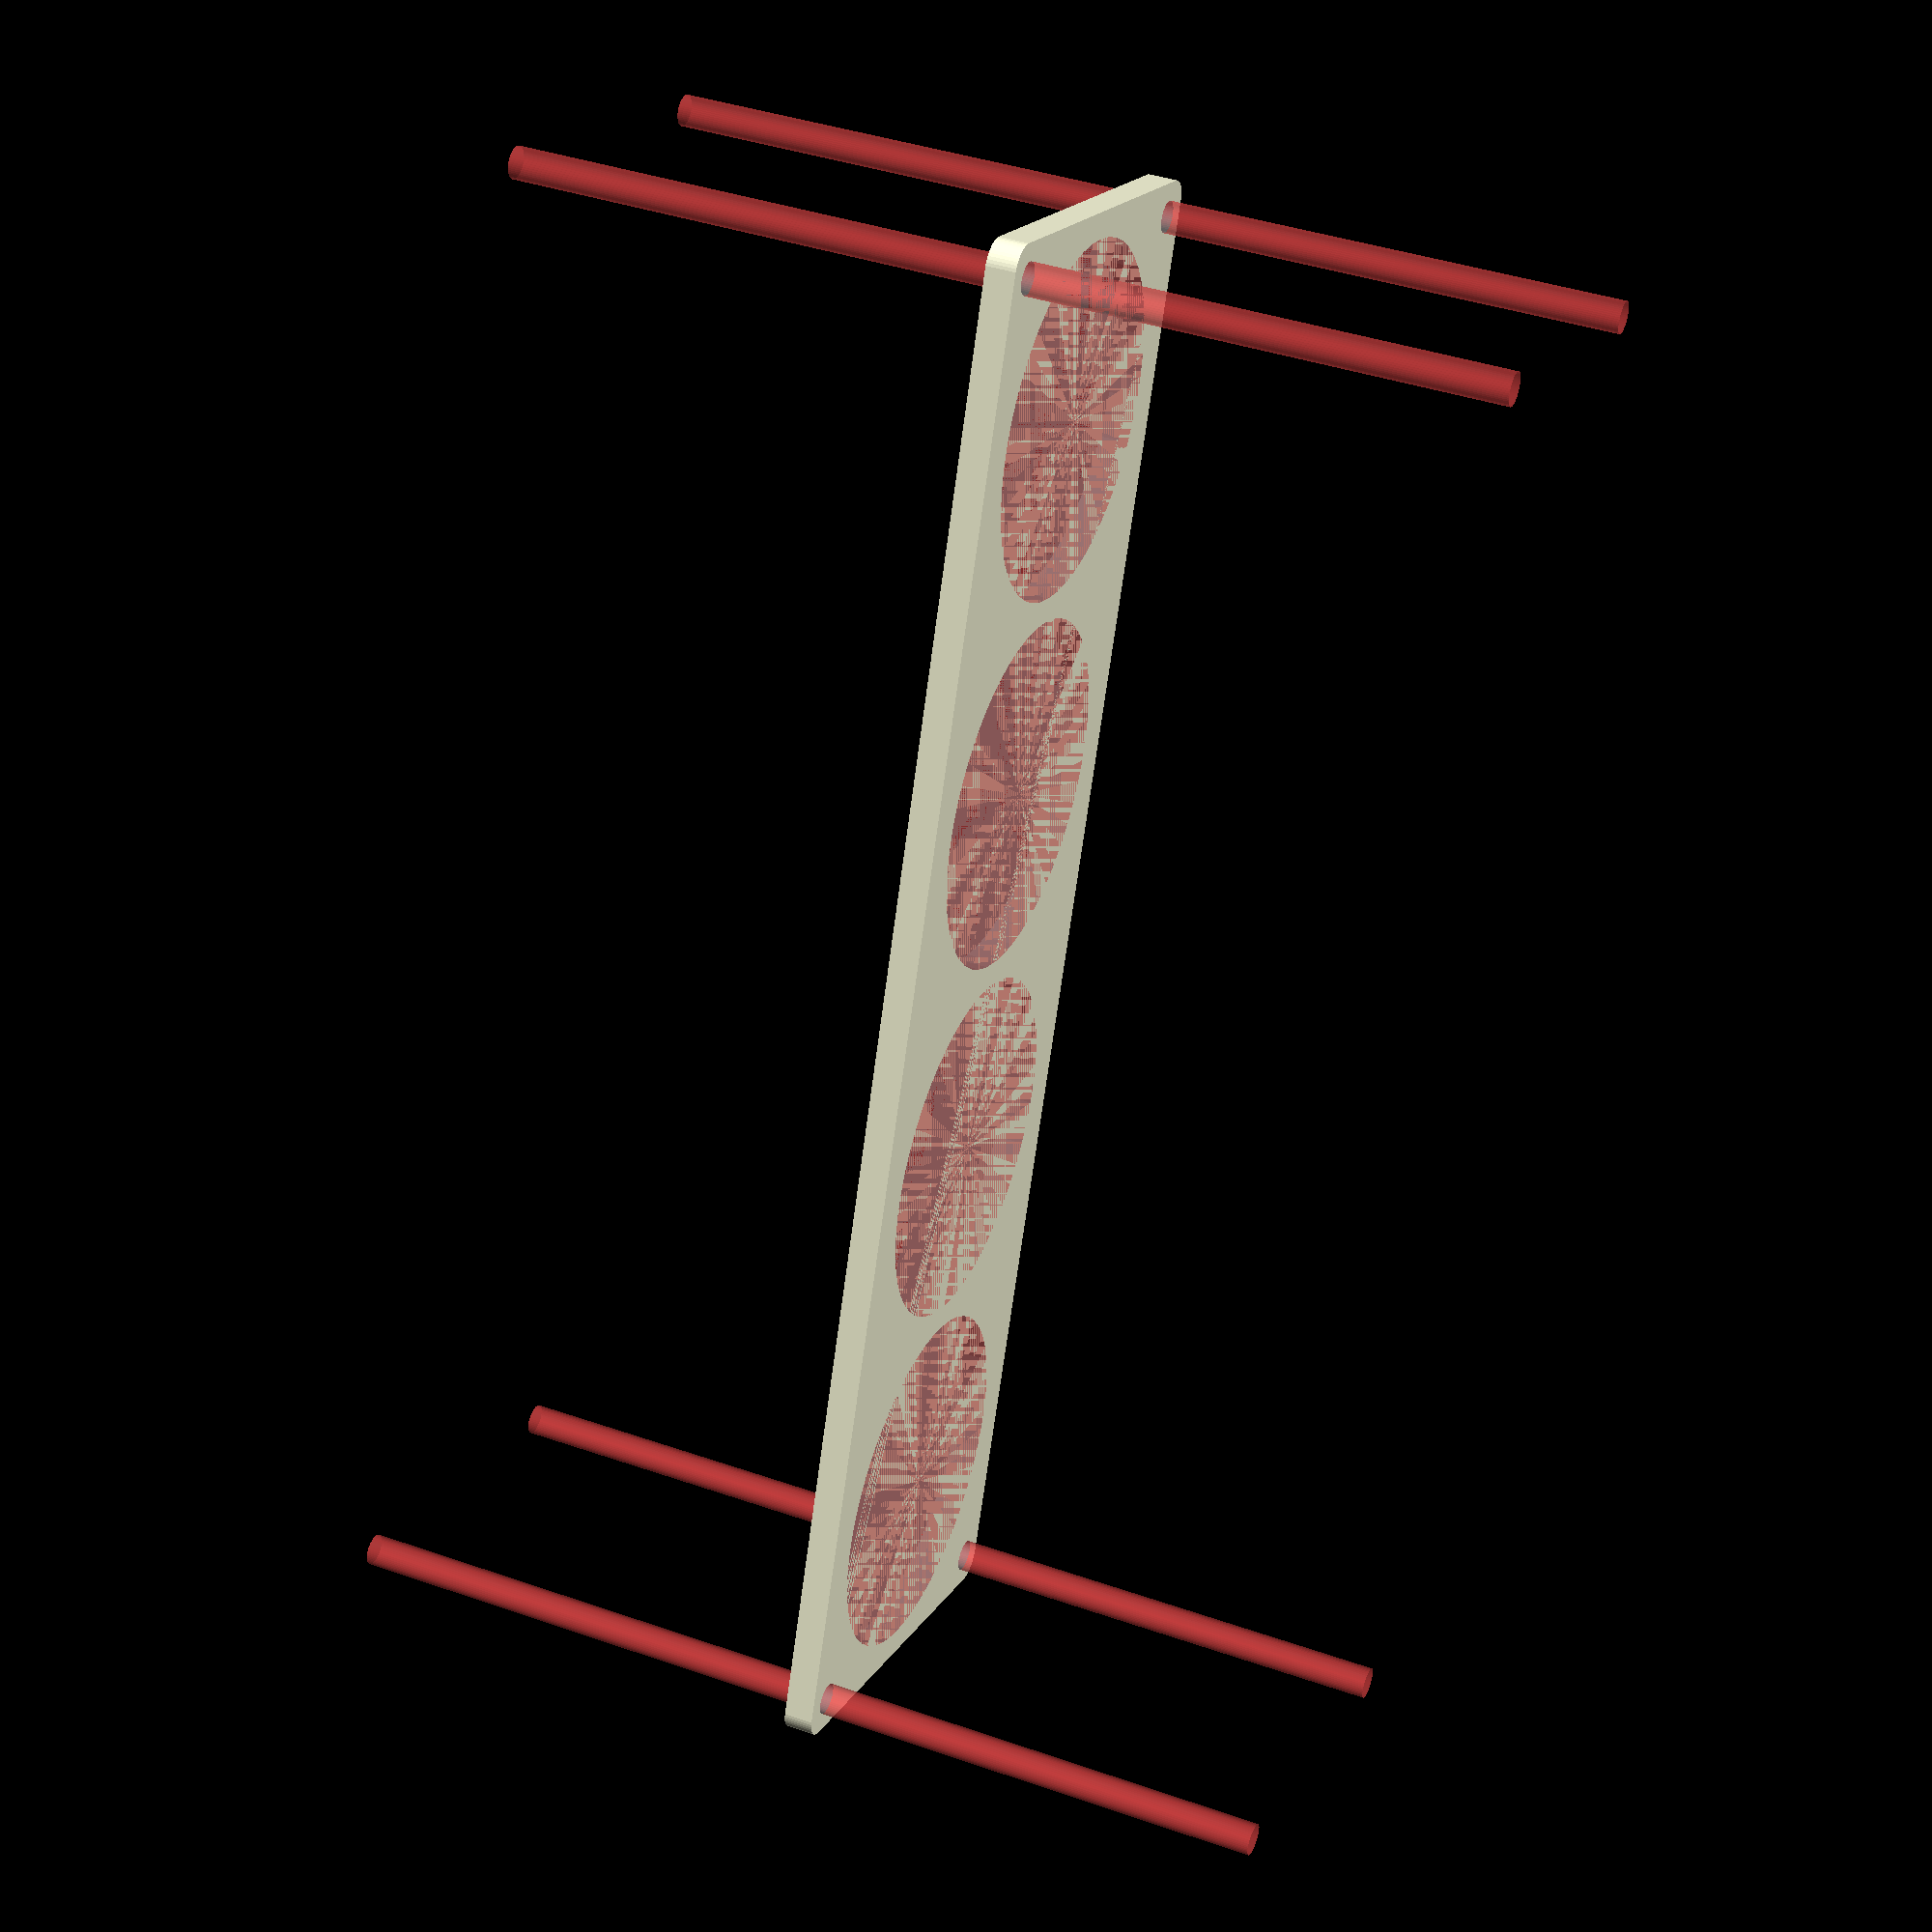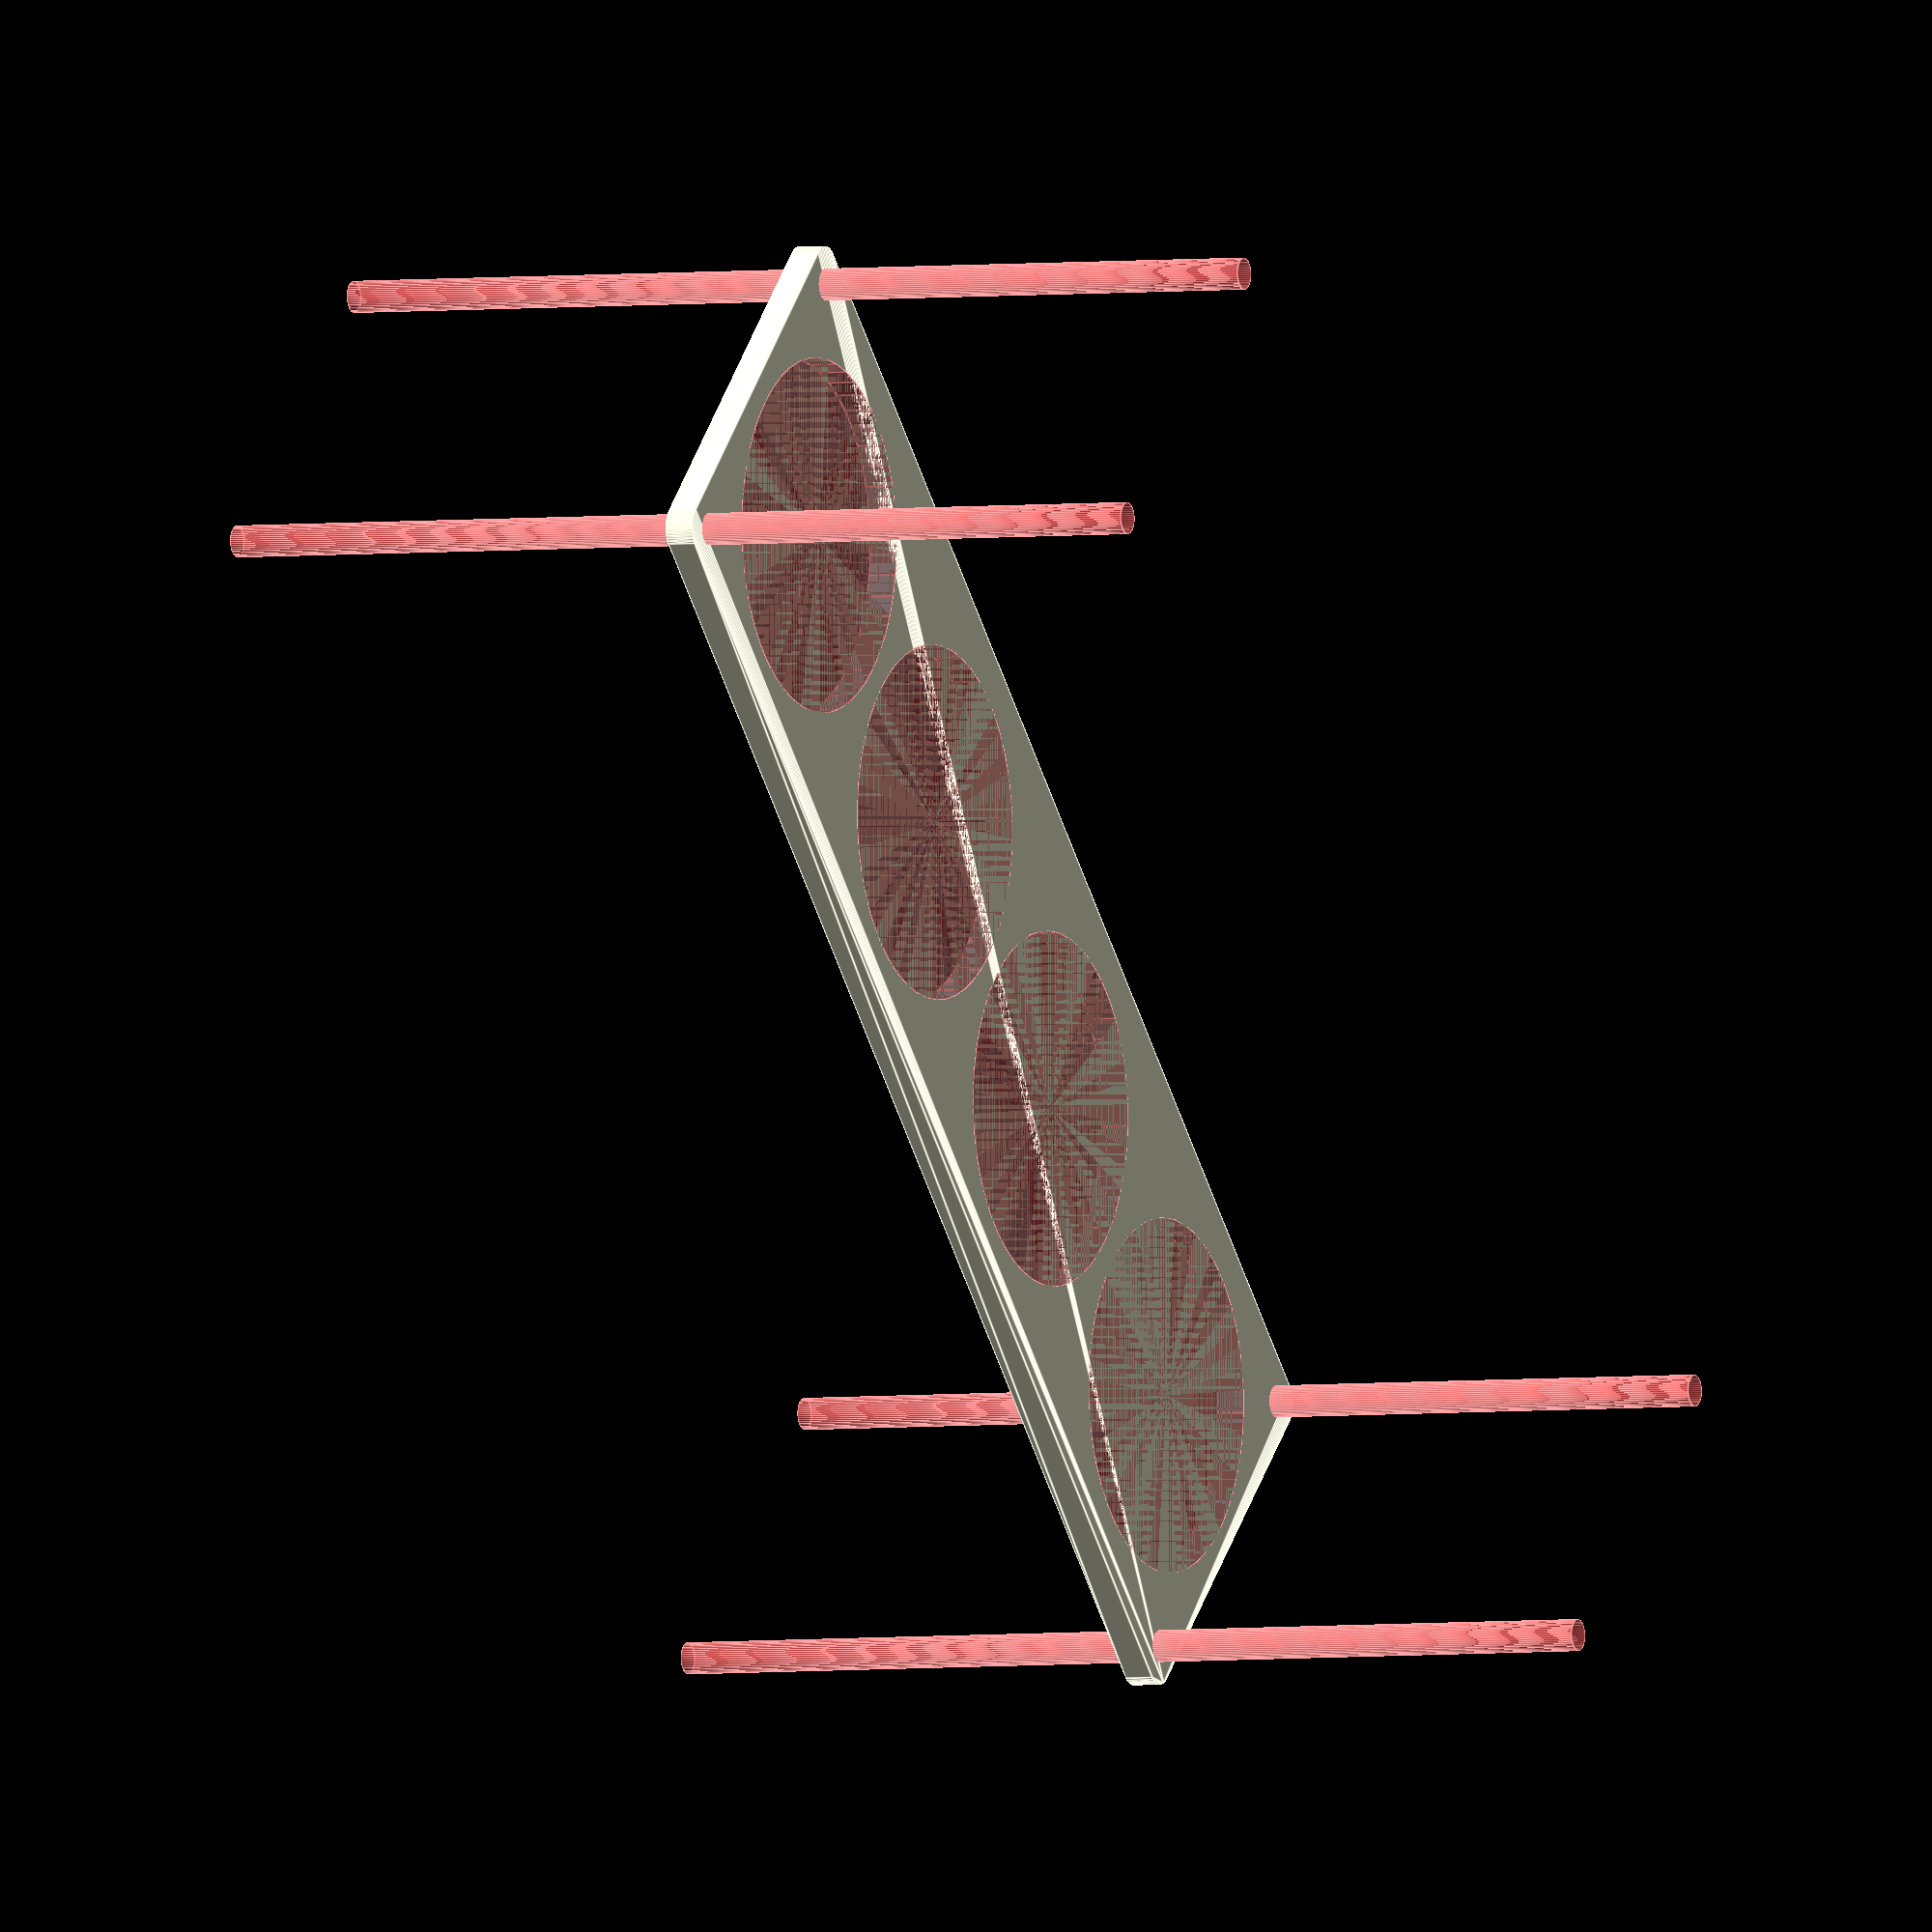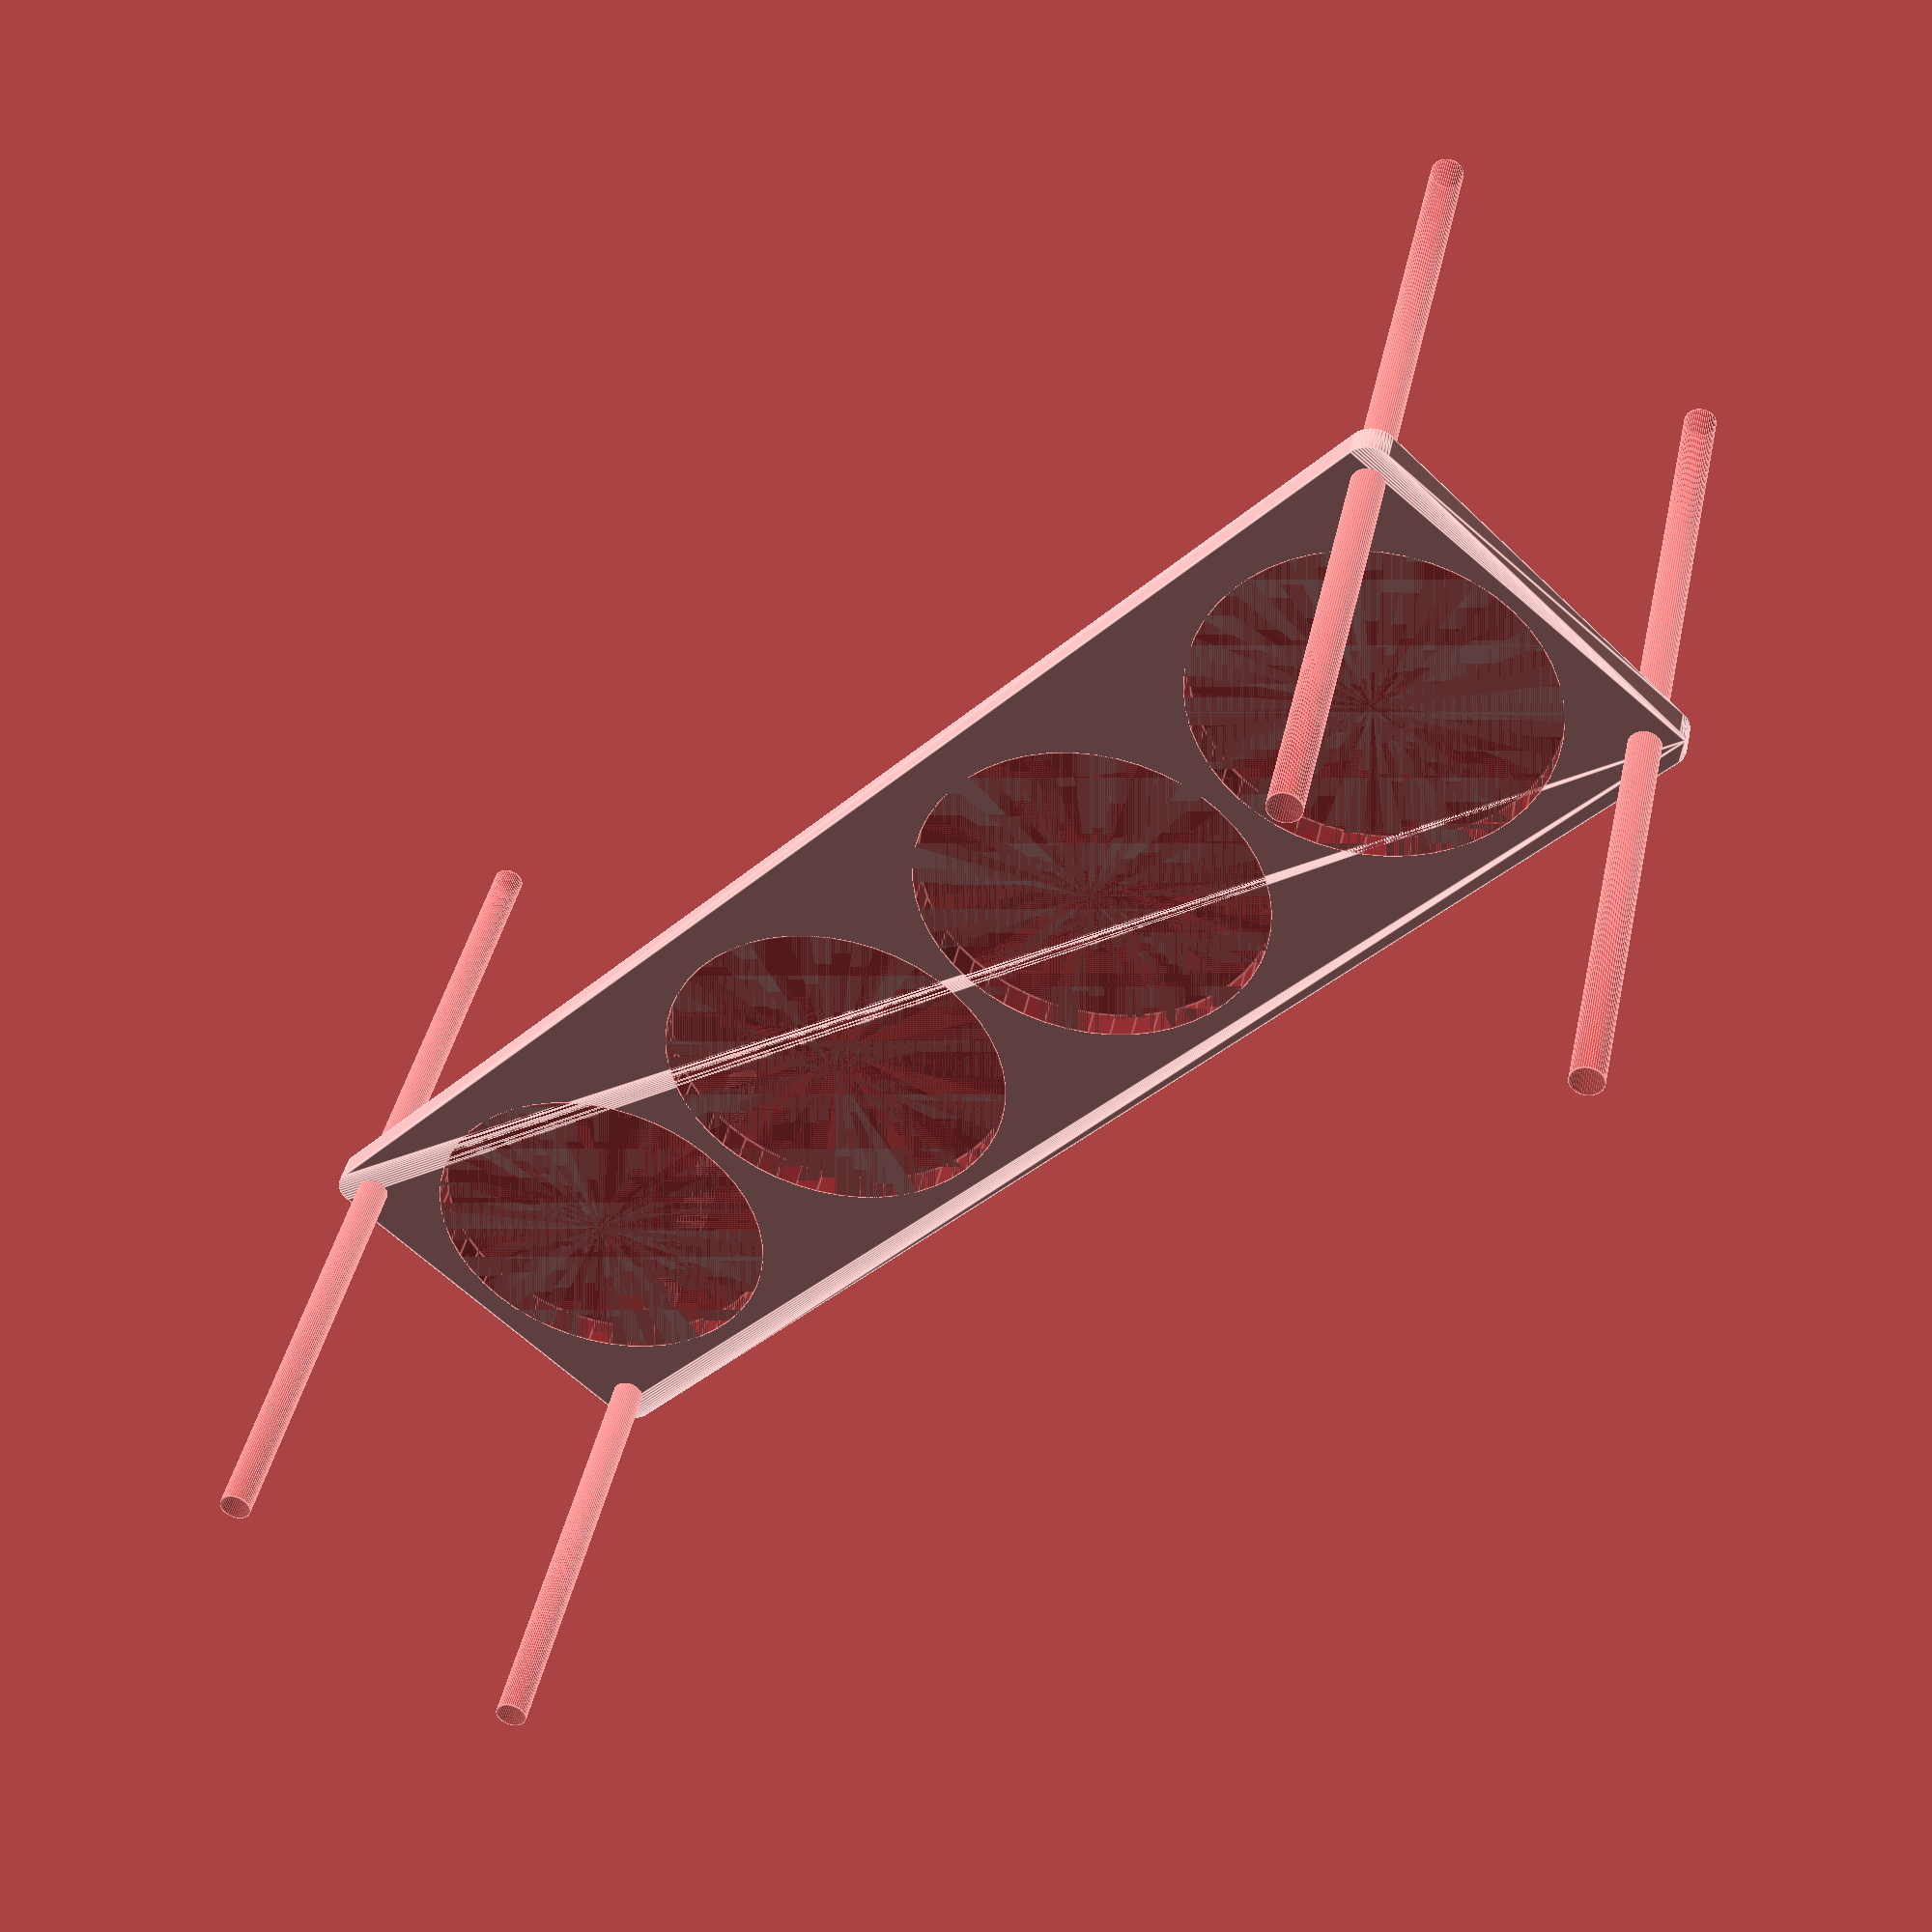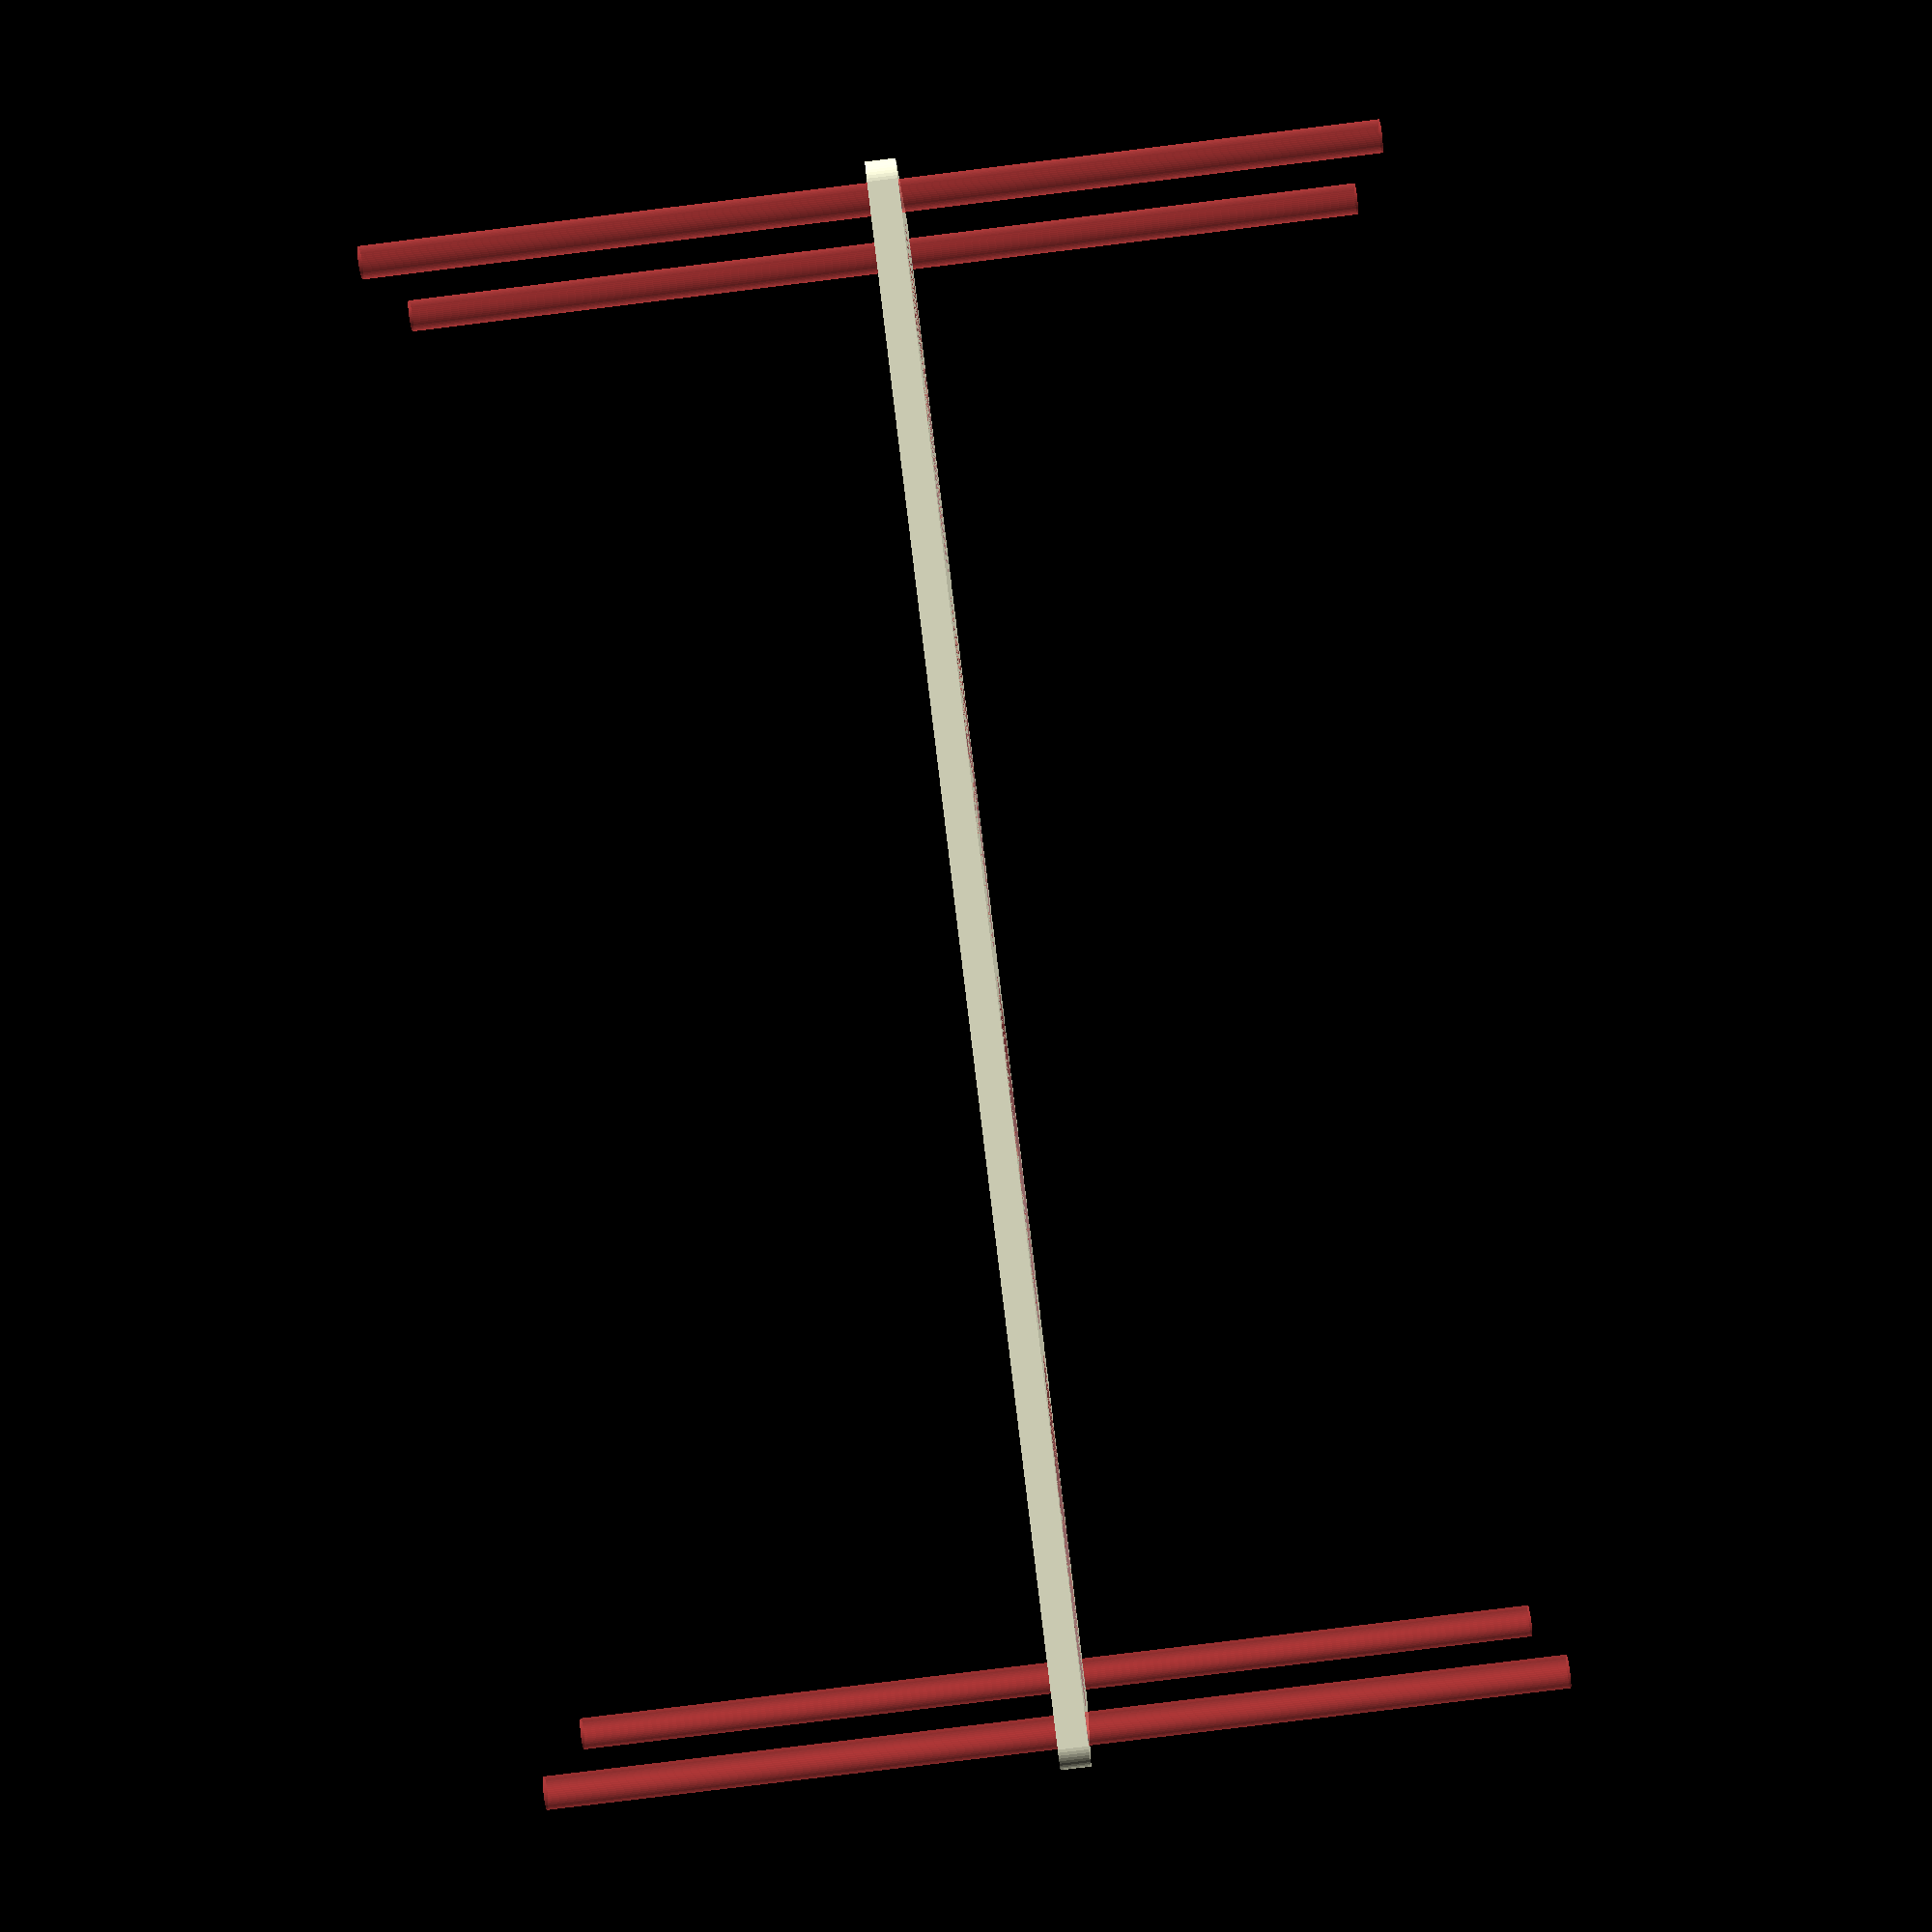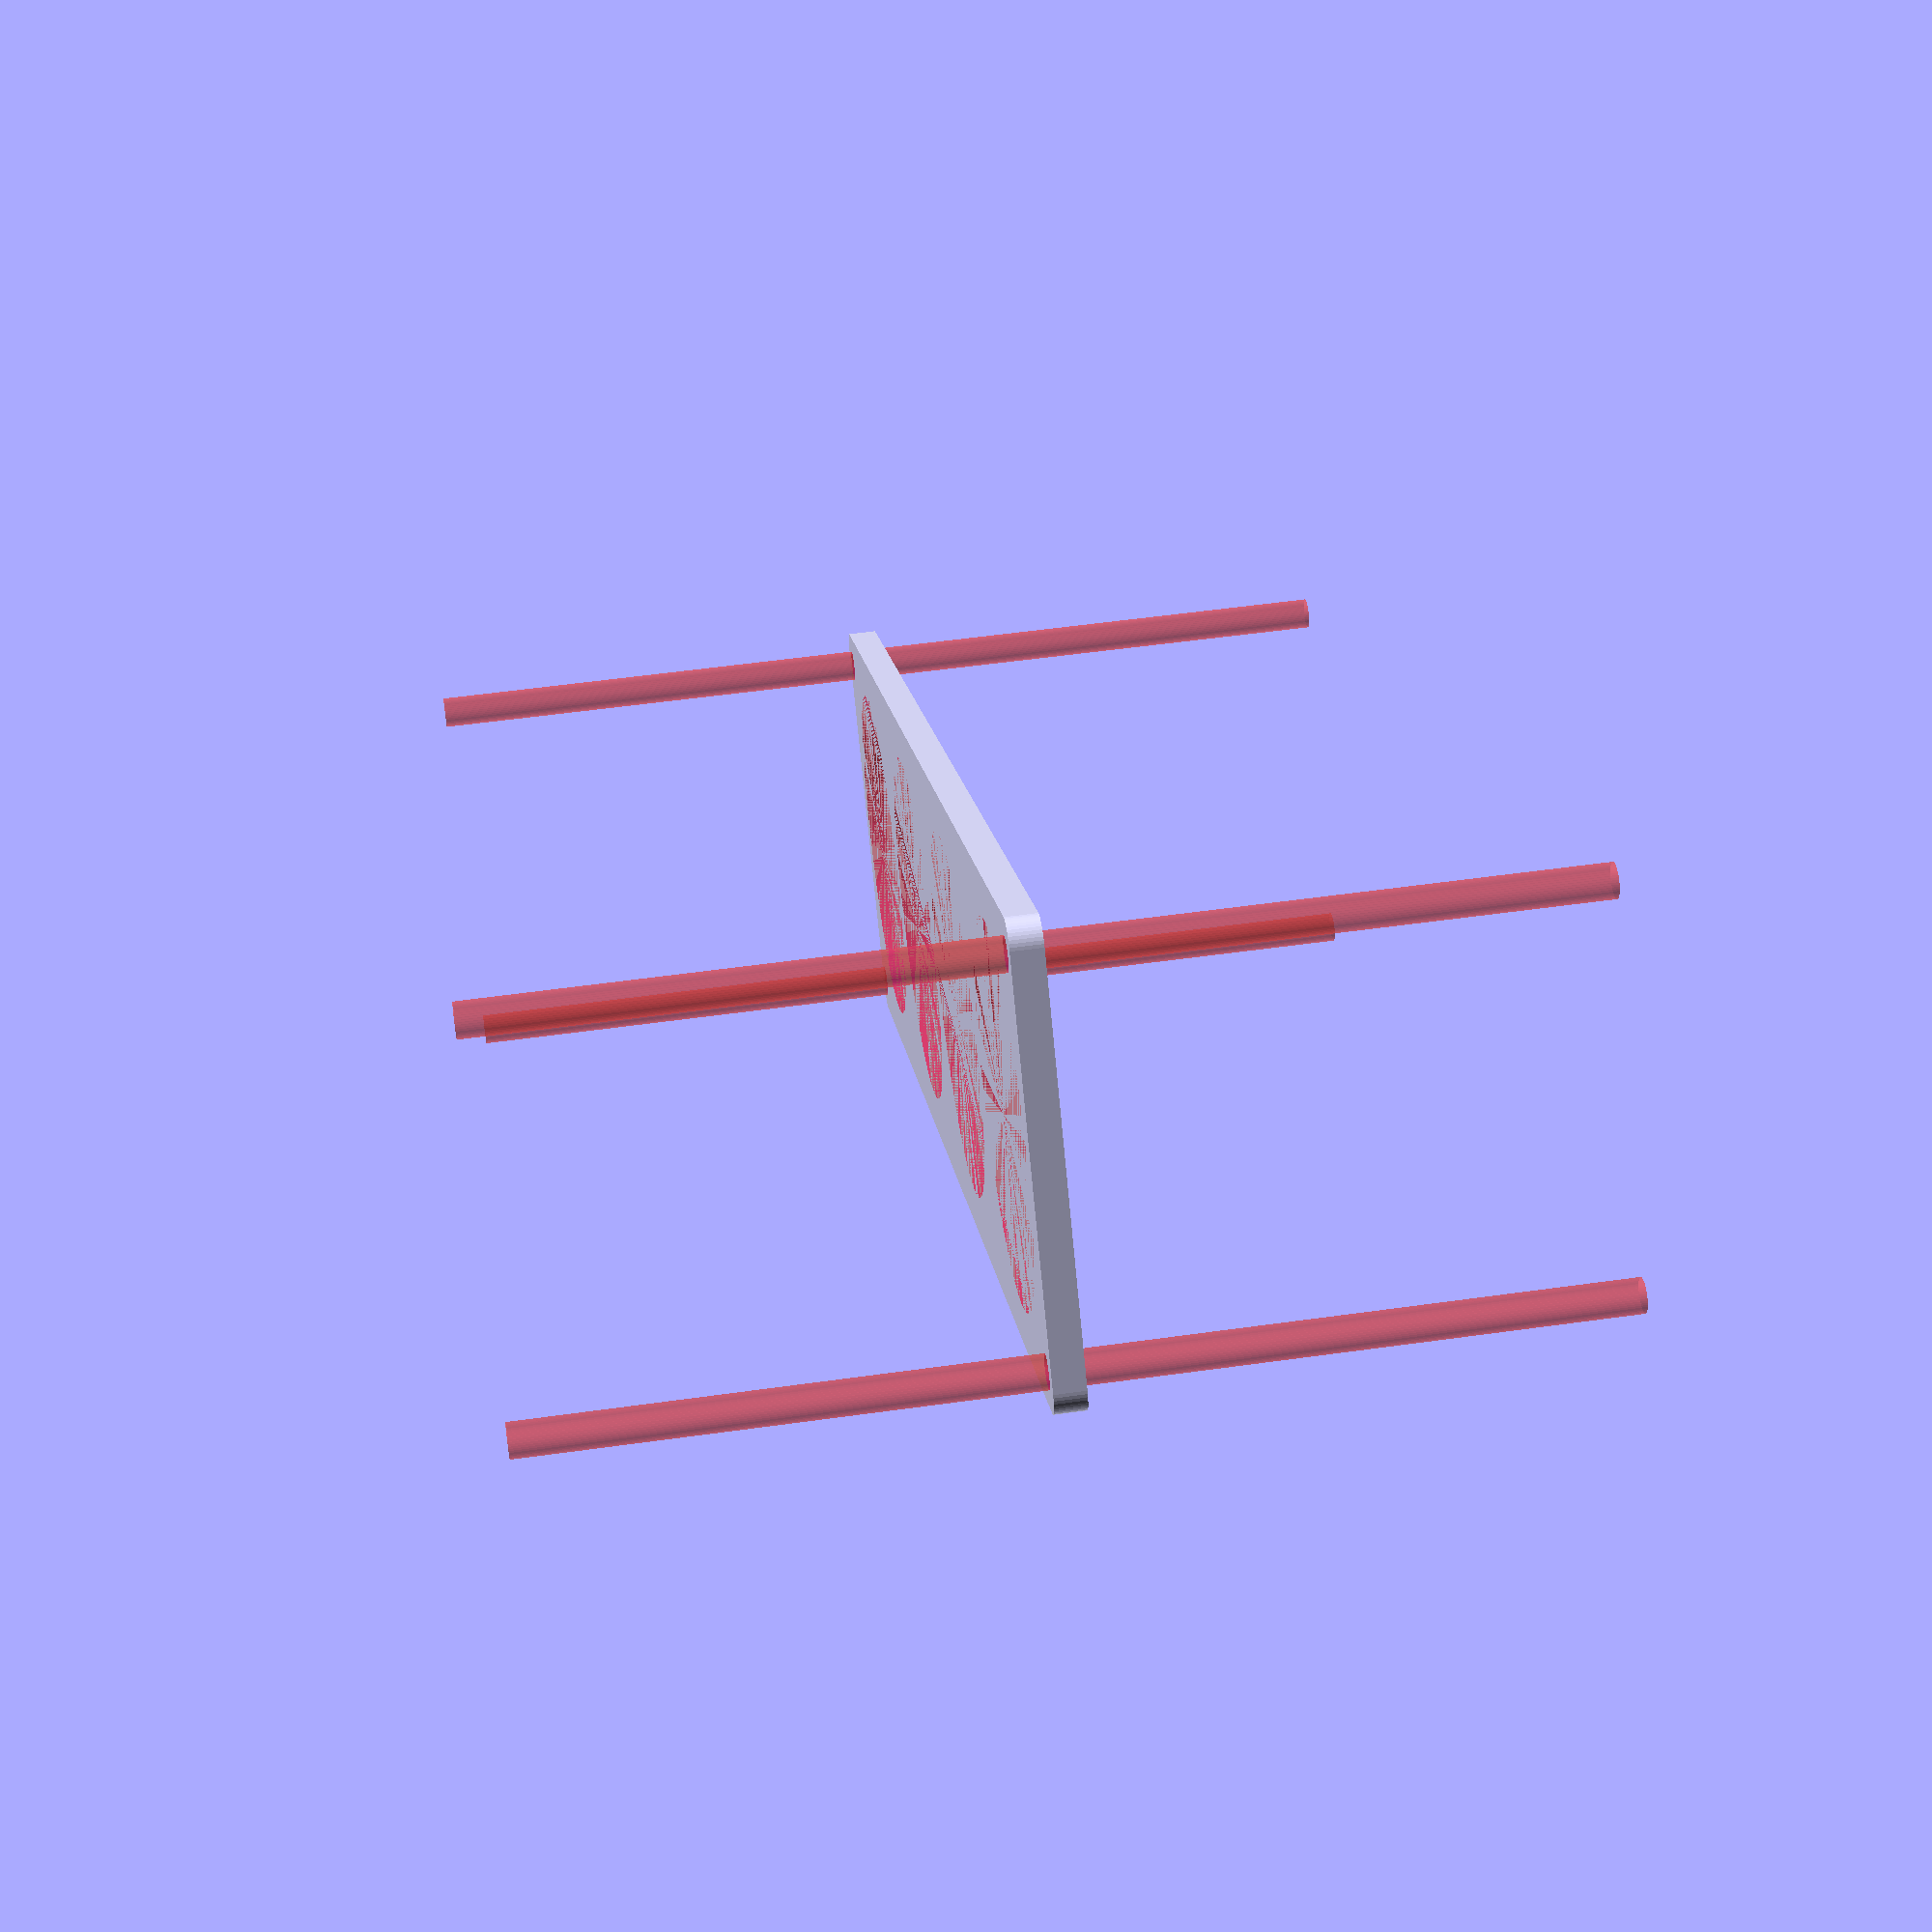
<openscad>
$fn = 50;


difference() {
	union() {
		hull() {
			translate(v = [-152.0000000000, 39.5000000000, 0]) {
				cylinder(h = 6, r = 5);
			}
			translate(v = [152.0000000000, 39.5000000000, 0]) {
				cylinder(h = 6, r = 5);
			}
			translate(v = [-152.0000000000, -39.5000000000, 0]) {
				cylinder(h = 6, r = 5);
			}
			translate(v = [152.0000000000, -39.5000000000, 0]) {
				cylinder(h = 6, r = 5);
			}
		}
	}
	union() {
		#translate(v = [-150.0000000000, -37.5000000000, -100.0000000000]) {
			cylinder(h = 200, r = 3.2500000000);
		}
		#translate(v = [-150.0000000000, 37.5000000000, -100.0000000000]) {
			cylinder(h = 200, r = 3.2500000000);
		}
		#translate(v = [150.0000000000, -37.5000000000, -100.0000000000]) {
			cylinder(h = 200, r = 3.2500000000);
		}
		#translate(v = [150.0000000000, 37.5000000000, -100.0000000000]) {
			cylinder(h = 200, r = 3.2500000000);
		}
		#translate(v = [-115.5000000000, 0, 0]) {
			cylinder(h = 6, r = 36.0000000000);
		}
		#translate(v = [-38.5000000000, 0, 0]) {
			cylinder(h = 6, r = 36.0000000000);
		}
		#translate(v = [38.5000000000, 0, 0]) {
			cylinder(h = 6, r = 36.0000000000);
		}
		#translate(v = [115.5000000000, 0, 0]) {
			cylinder(h = 6, r = 36.0000000000);
		}
	}
}
</openscad>
<views>
elev=140.8 azim=109.5 roll=246.4 proj=p view=solid
elev=183.1 azim=226.0 roll=244.1 proj=o view=edges
elev=318.6 azim=313.2 roll=12.0 proj=p view=edges
elev=262.5 azim=7.8 roll=263.0 proj=p view=wireframe
elev=125.0 azim=138.3 roll=98.4 proj=p view=solid
</views>
